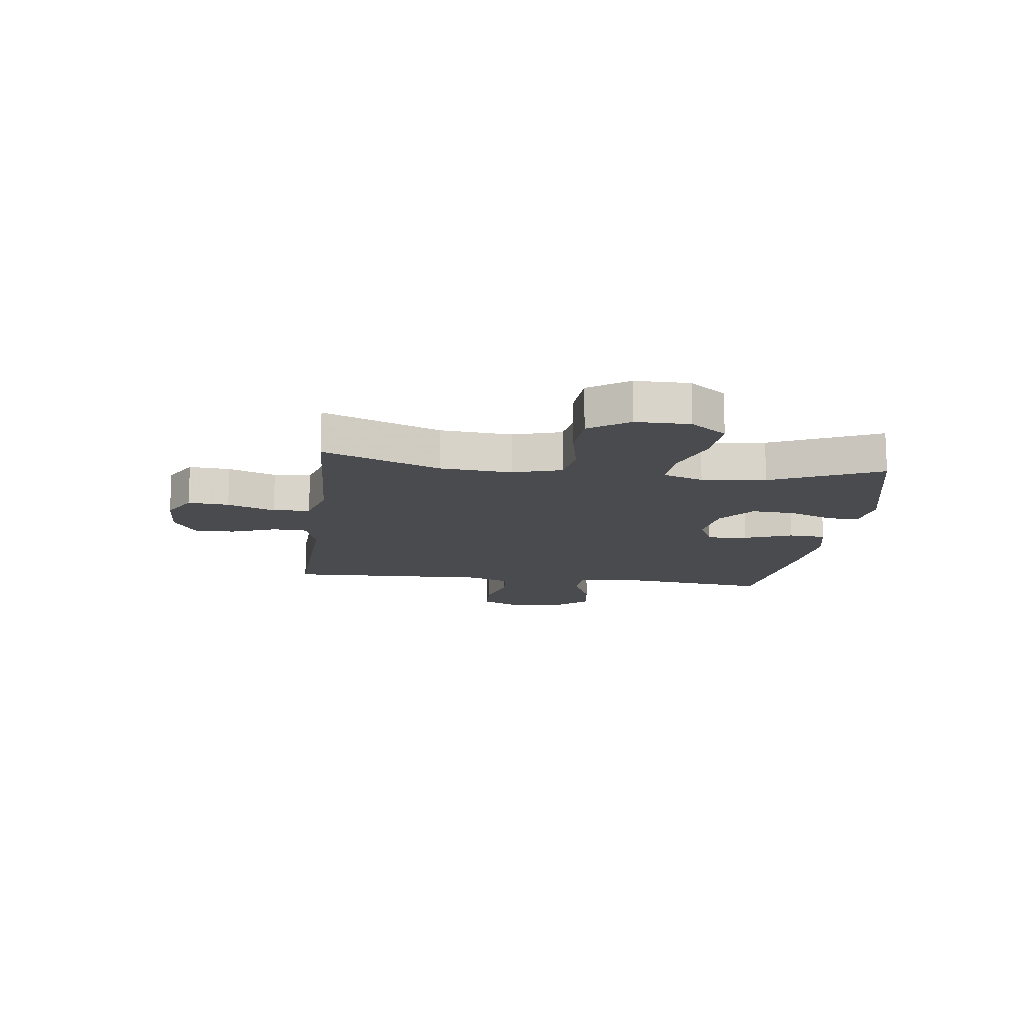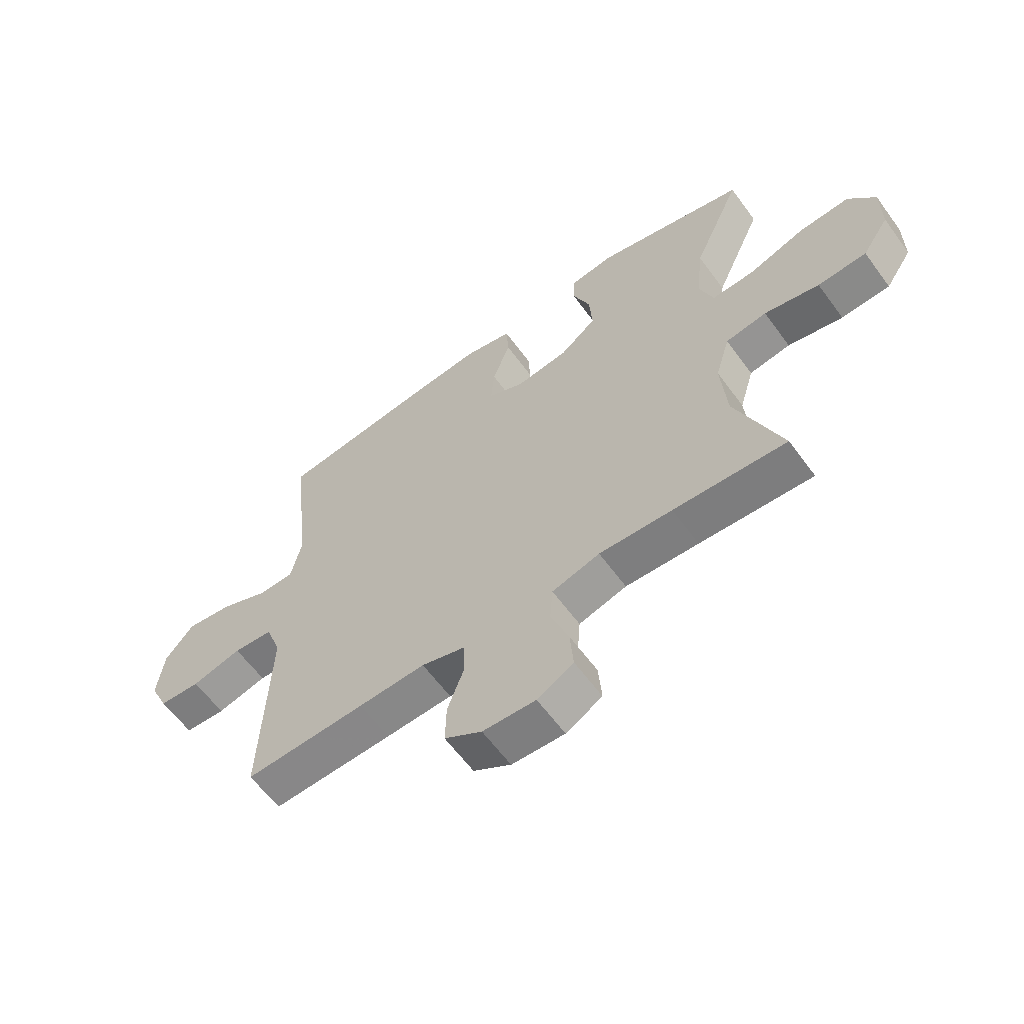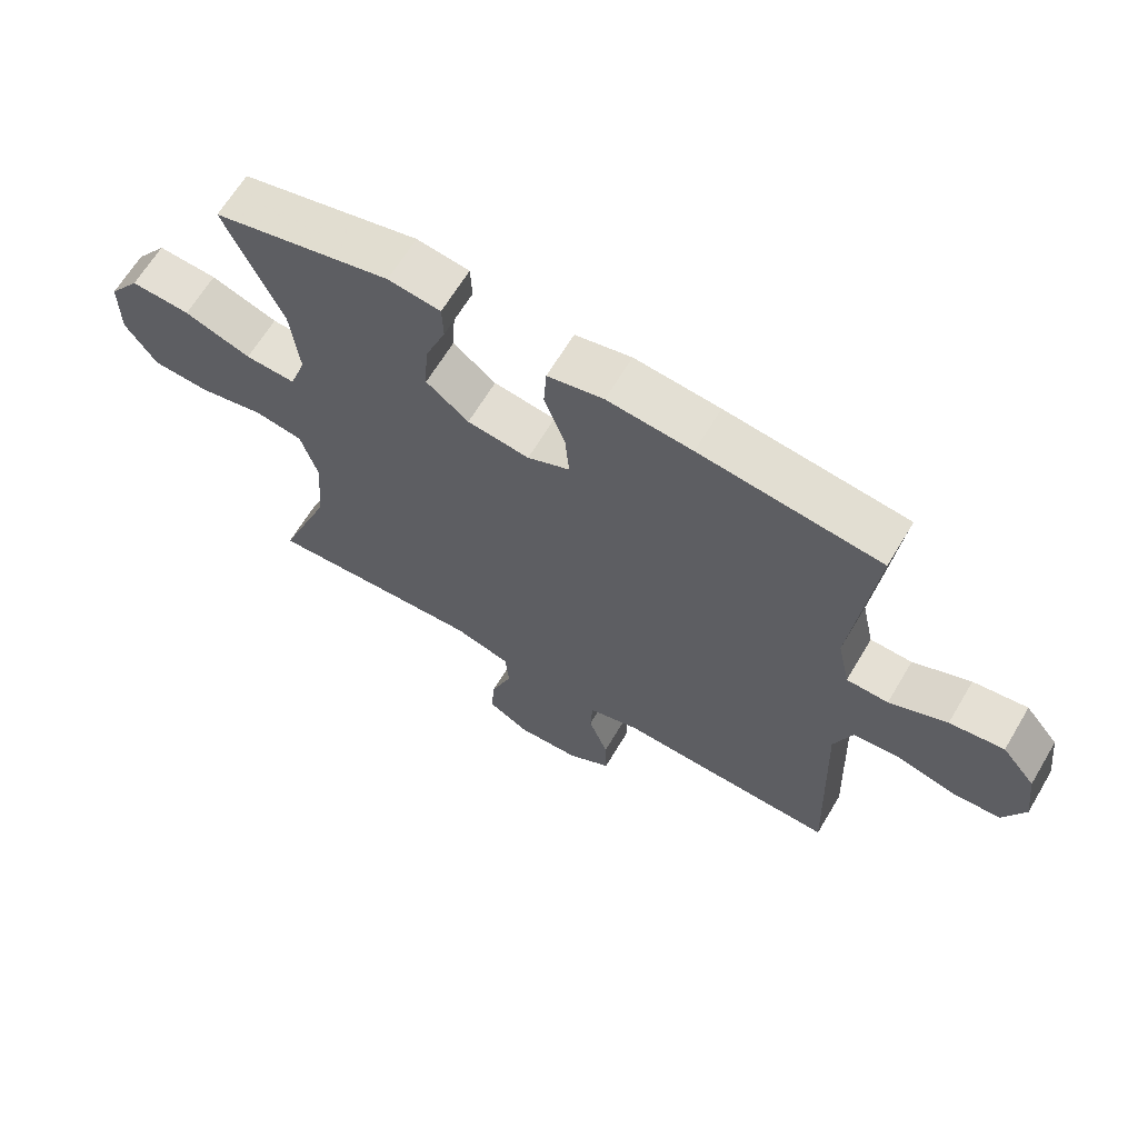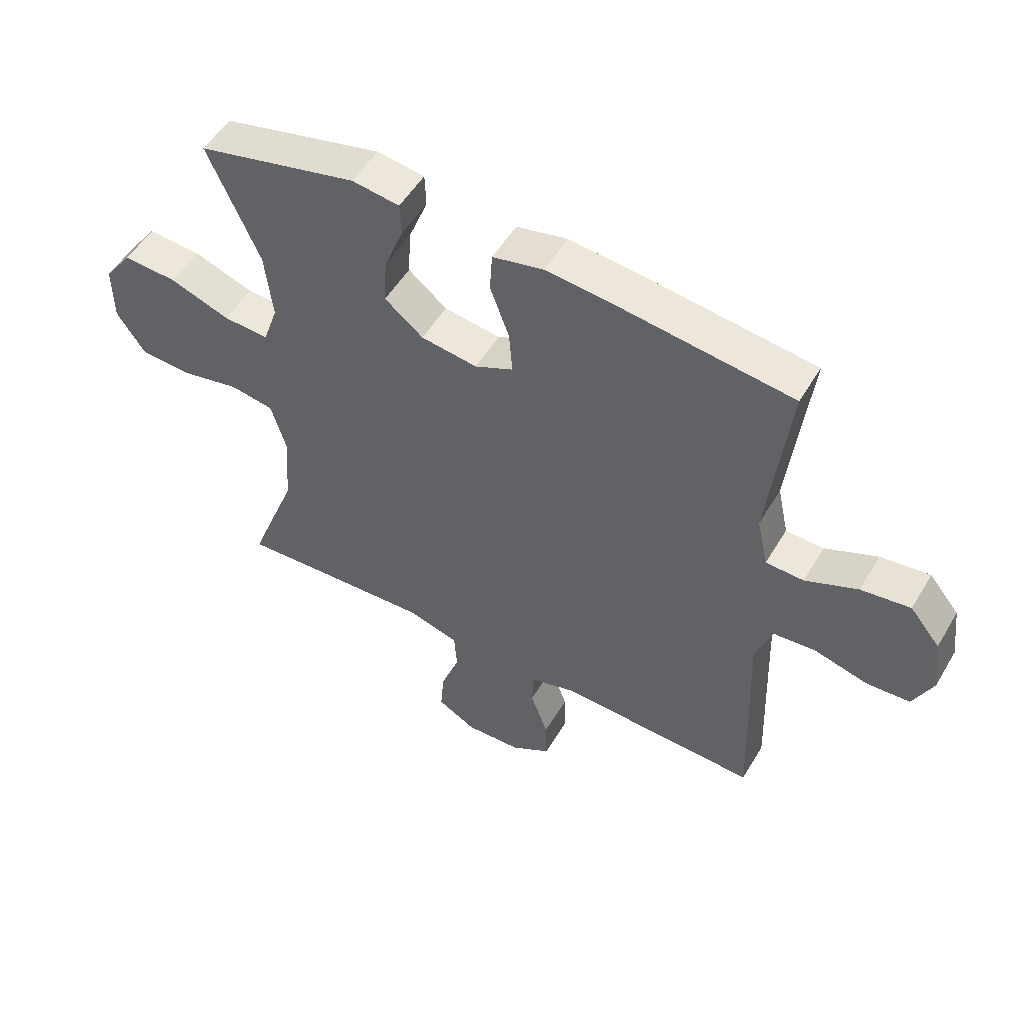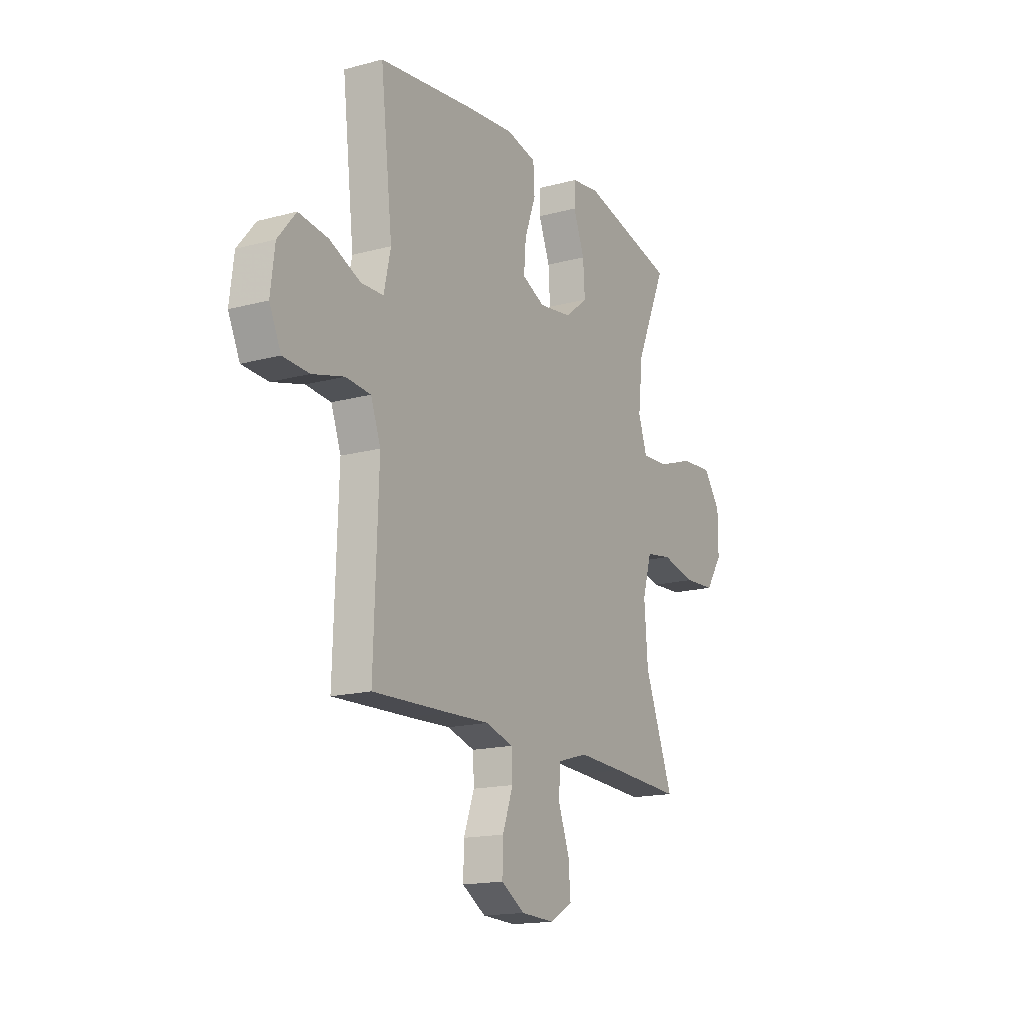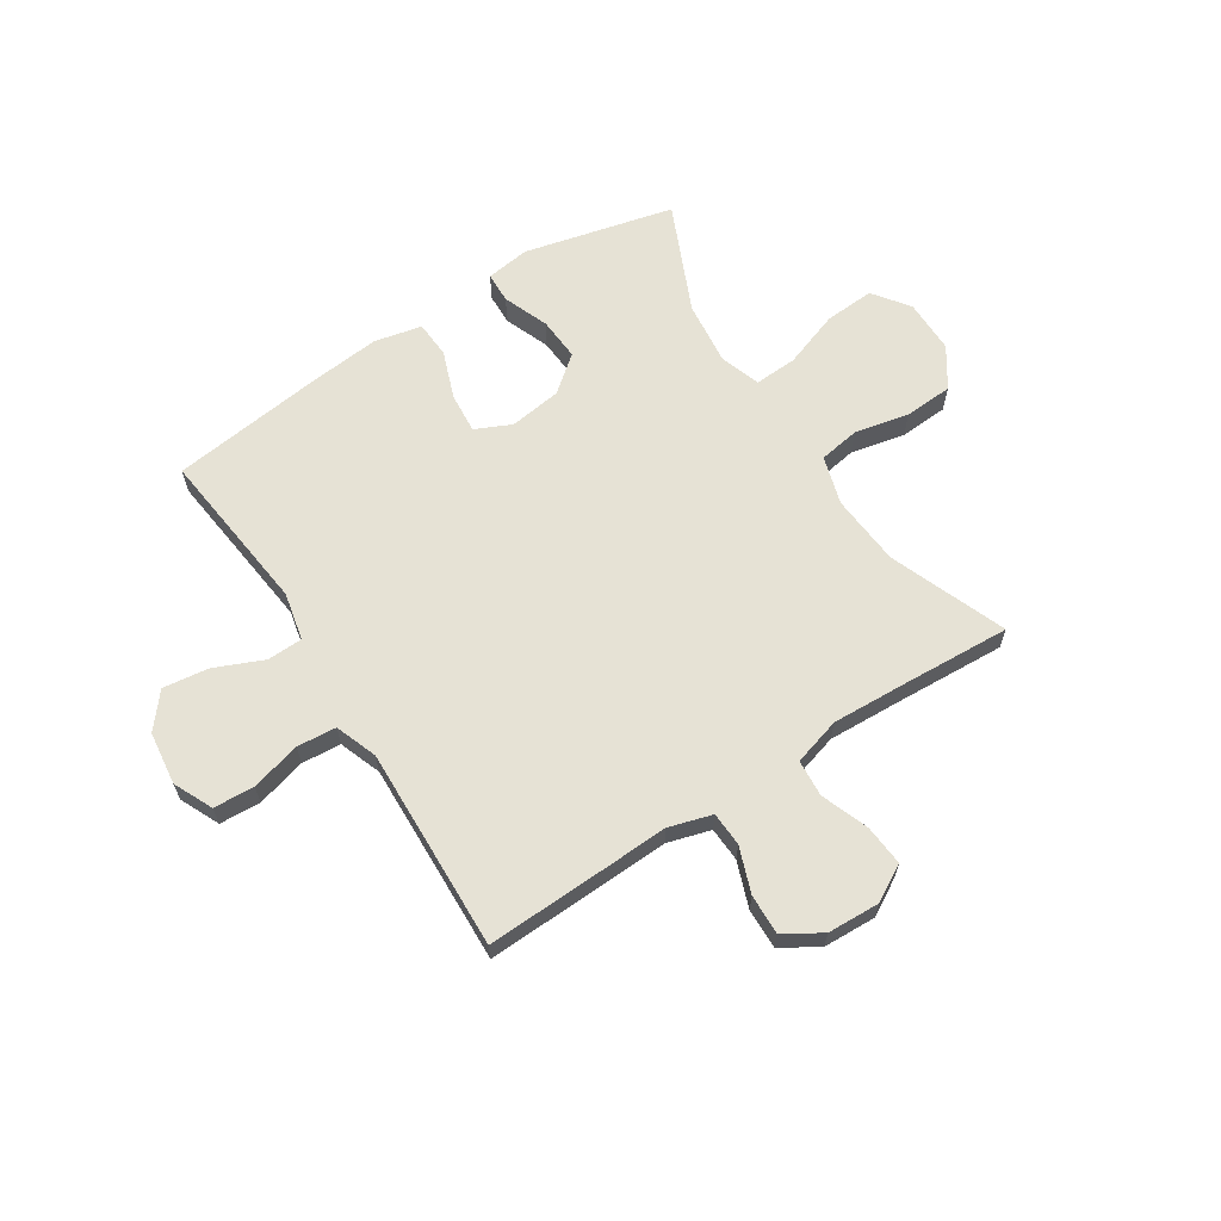
<metadata>
{"format":"obj","ext":"obj","renderer":"f3d","projection":"perspective","resolution":1024,"background":"white","views":[{"elev":-14.0,"azim":-97.3,"up":"+Y"},{"elev":-61.2,"azim":-143.9,"up":"+Z"},{"elev":65.1,"azim":30.8,"up":"+Z"},{"elev":52.4,"azim":30.1,"up":"+Z"},{"elev":-16.4,"azim":118.9,"up":"+Z"},{"elev":64.0,"azim":147.2,"up":"+Y"}]}
</metadata>
<code>
v -0.5 0.07 0.5
v -0.229 0.07 0.565
v -0.149 0.07 0.554
v -0.147 0.07 0.498
v -0.179 0.07 0.416
v -0.184 0.07 0.337
v -0.119 0.07 0.285
v -0.024 0.07 0.272
v 0.041 0.07 0.302
v 0.035 0.07 0.375
v 0.003 0.07 0.462
v 0.007 0.07 0.529
v 0.093 0.07 0.548
v 0.223 0.07 0.535
v 0.5 0.07 0.5
v 0.466 0.07 0.2
v 0.485 0.07 0.113
v 0.549 0.07 0.111
v 0.637 0.07 0.149
v 0.72 0.07 0.16
v 0.771 0.07 0.098
v 0.783 0.07 0.002
v 0.75 0.07 -0.069
v 0.676 0.07 -0.073
v 0.586 0.07 -0.049
v 0.515 0.07 -0.055
v 0.487 0.07 -0.131
v 0.491 0.07 -0.246
v 0.5 0.07 -0.5
v 0.283 0.07 -0.492
v 0.163 0.07 -0.487
v 0.085 0.07 -0.51
v 0.082 0.07 -0.572
v 0.112 0.07 -0.654
v 0.114 0.07 -0.727
v 0.047 0.07 -0.768
v -0.048 0.07 -0.772
v -0.113 0.07 -0.735
v -0.107 0.07 -0.661
v -0.075 0.07 -0.575
v -0.08 0.07 -0.508
v -0.166 0.07 -0.483
v -0.297 0.07 -0.489
v -0.5 0.07 -0.5
v -0.418 0.07 -0.288
v -0.408 0.07 -0.159
v -0.434 0.07 -0.071
v -0.508 0.07 -0.059
v -0.607 0.07 -0.08
v -0.695 0.07 -0.075
v -0.743 0.07 -0.003
v -0.743 0.07 0.095
v -0.695 0.07 0.16
v -0.604 0.07 0.154
v -0.502 0.07 0.118
v -0.425 0.07 0.114
v -0.4 0.07 0.187
v -0.413 0.07 0.303
v -0.5 0 0.5
v -0.229 0 0.565
v -0.149 0 0.554
v -0.147 0 0.498
v -0.179 0 0.416
v -0.184 0 0.337
v -0.119 0 0.285
v -0.024 0 0.272
v 0.041 0 0.302
v 0.035 0 0.375
v 0.003 0 0.462
v 0.007 0 0.529
v 0.093 0 0.548
v 0.223 0 0.535
v 0.5 0 0.5
v 0.466 0 0.2
v 0.485 0 0.113
v 0.549 0 0.111
v 0.637 0 0.149
v 0.72 0 0.16
v 0.771 0 0.098
v 0.783 0 0.002
v 0.75 0 -0.069
v 0.676 0 -0.073
v 0.586 0 -0.049
v 0.515 0 -0.055
v 0.487 0 -0.131
v 0.491 0 -0.246
v 0.5 0 -0.5
v 0.283 0 -0.492
v 0.163 0 -0.487
v 0.085 0 -0.51
v 0.082 0 -0.572
v 0.112 0 -0.654
v 0.114 0 -0.727
v 0.047 0 -0.768
v -0.048 0 -0.772
v -0.113 0 -0.735
v -0.107 0 -0.661
v -0.075 0 -0.575
v -0.08 0 -0.508
v -0.166 0 -0.483
v -0.297 0 -0.489
v -0.5 0 -0.5
v -0.418 0 -0.288
v -0.408 0 -0.159
v -0.434 0 -0.071
v -0.508 0 -0.059
v -0.607 0 -0.08
v -0.695 0 -0.075
v -0.743 0 -0.003
v -0.743 0 0.095
v -0.695 0 0.16
v -0.604 0 0.154
v -0.502 0 0.118
v -0.425 0 0.114
v -0.4 0 0.187
v -0.413 0 0.303
f 52 53 54 55
f 52 55 56
f 51 52 56
f 48 49 50 51
f 47 48 51 56
f 46 47 56 57
f 43 44 45
f 42 43 45 46
f 41 42 46 57
f 37 38 39 40
f 37 40 41
f 36 37 41
f 33 34 35 36
f 32 33 36 41
f 31 32 41 57
f 28 29 30 31
f 27 28 31 57
f 22 23 24 25
f 22 25 26
f 21 22 26
f 18 19 20 21
f 17 18 21 26
f 16 17 26 27
f 14 15 16
f 10 11 12 13
f 9 10 13 14
f 2 3 4 5
f 58 1 2 5
f 58 5 6
f 57 58 6 7
f 27 57 7 8
f 9 14 16 27
f 8 9 27
f 113 112 111 110
f 114 113 110
f 114 110 109
f 109 108 107 106
f 114 109 106 105
f 115 114 105 104
f 103 102 101
f 104 103 101 100
f 115 104 100 99
f 98 97 96 95
f 99 98 95
f 99 95 94
f 94 93 92 91
f 99 94 91 90
f 115 99 90 89
f 89 88 87 86
f 115 89 86 85
f 83 82 81 80
f 84 83 80
f 84 80 79
f 79 78 77 76
f 84 79 76 75
f 85 84 75 74
f 74 73 72
f 71 70 69 68
f 72 71 68 67
f 63 62 61 60
f 63 60 59 116
f 64 63 116
f 65 64 116 115
f 66 65 115 85
f 85 74 72 67
f 85 67 66
f 1 59 60 2
f 2 60 61 3
f 3 61 62 4
f 4 62 63 5
f 5 63 64 6
f 6 64 65 7
f 7 65 66 8
f 8 66 67 9
f 9 67 68 10
f 10 68 69 11
f 11 69 70 12
f 12 70 71 13
f 13 71 72 14
f 14 72 73 15
f 15 73 74 16
f 16 74 75 17
f 17 75 76 18
f 18 76 77 19
f 19 77 78 20
f 20 78 79 21
f 21 79 80 22
f 22 80 81 23
f 23 81 82 24
f 24 82 83 25
f 25 83 84 26
f 26 84 85 27
f 27 85 86 28
f 28 86 87 29
f 29 87 88 30
f 30 88 89 31
f 31 89 90 32
f 32 90 91 33
f 33 91 92 34
f 34 92 93 35
f 35 93 94 36
f 36 94 95 37
f 37 95 96 38
f 38 96 97 39
f 39 97 98 40
f 40 98 99 41
f 41 99 100 42
f 42 100 101 43
f 43 101 102 44
f 44 102 103 45
f 45 103 104 46
f 46 104 105 47
f 47 105 106 48
f 48 106 107 49
f 49 107 108 50
f 50 108 109 51
f 51 109 110 52
f 52 110 111 53
f 53 111 112 54
f 54 112 113 55
f 55 113 114 56
f 56 114 115 57
f 57 115 116 58
f 58 116 59 1

</code>
